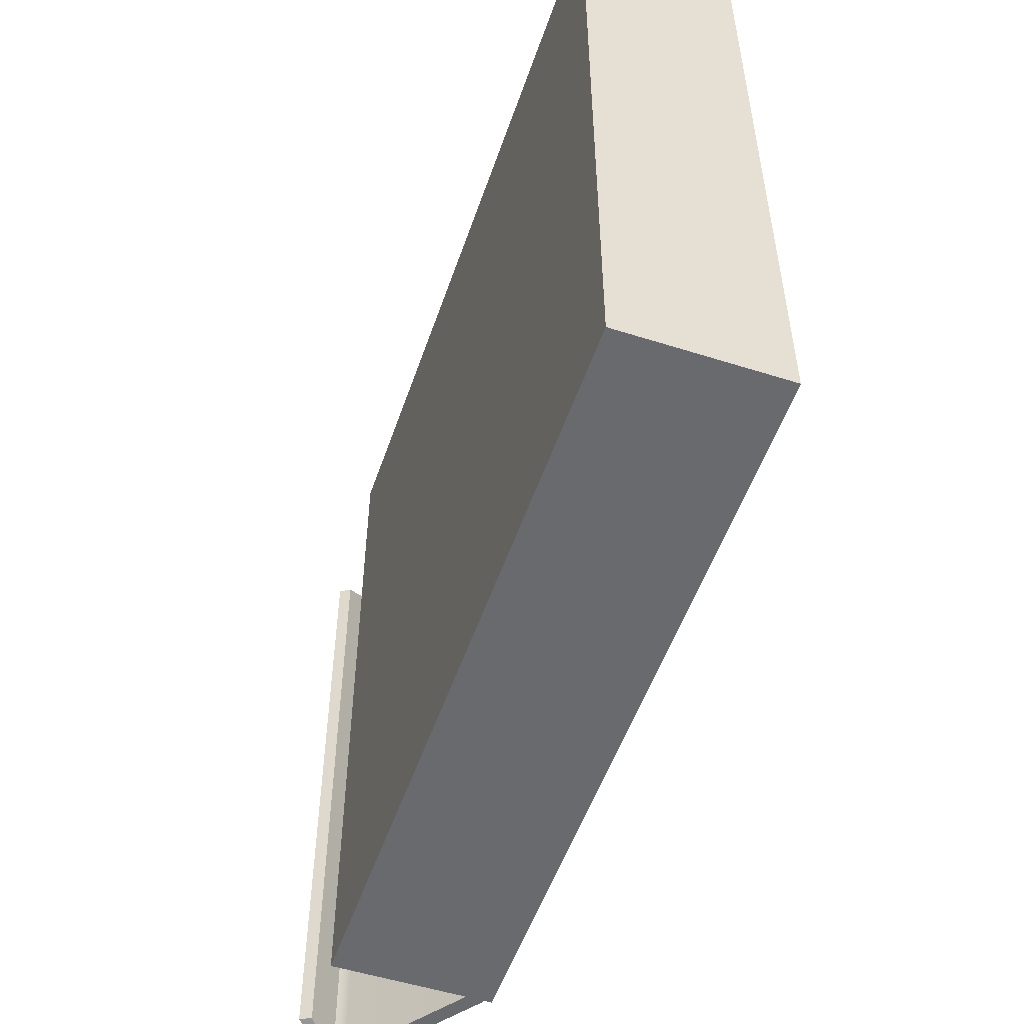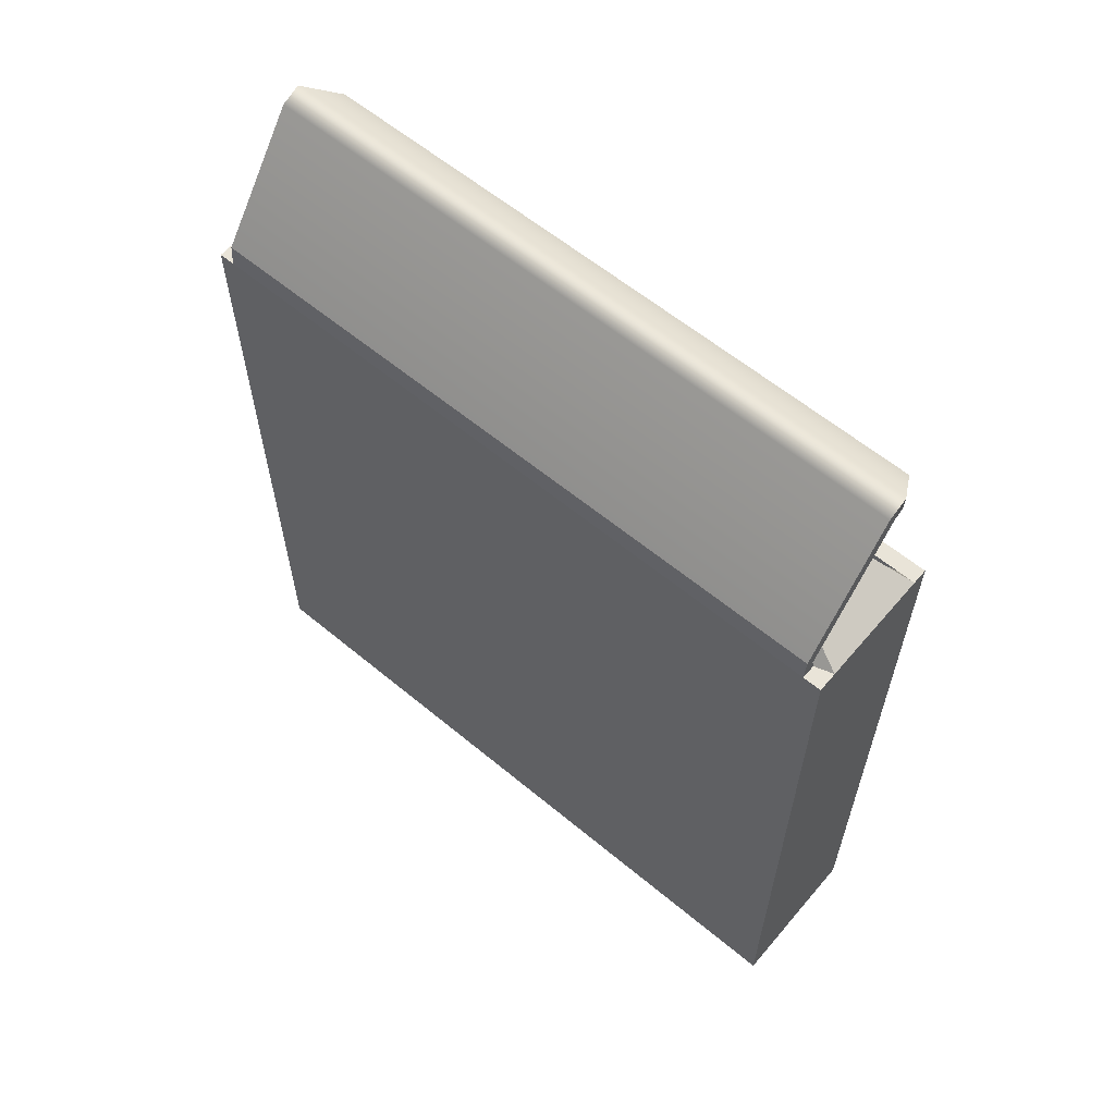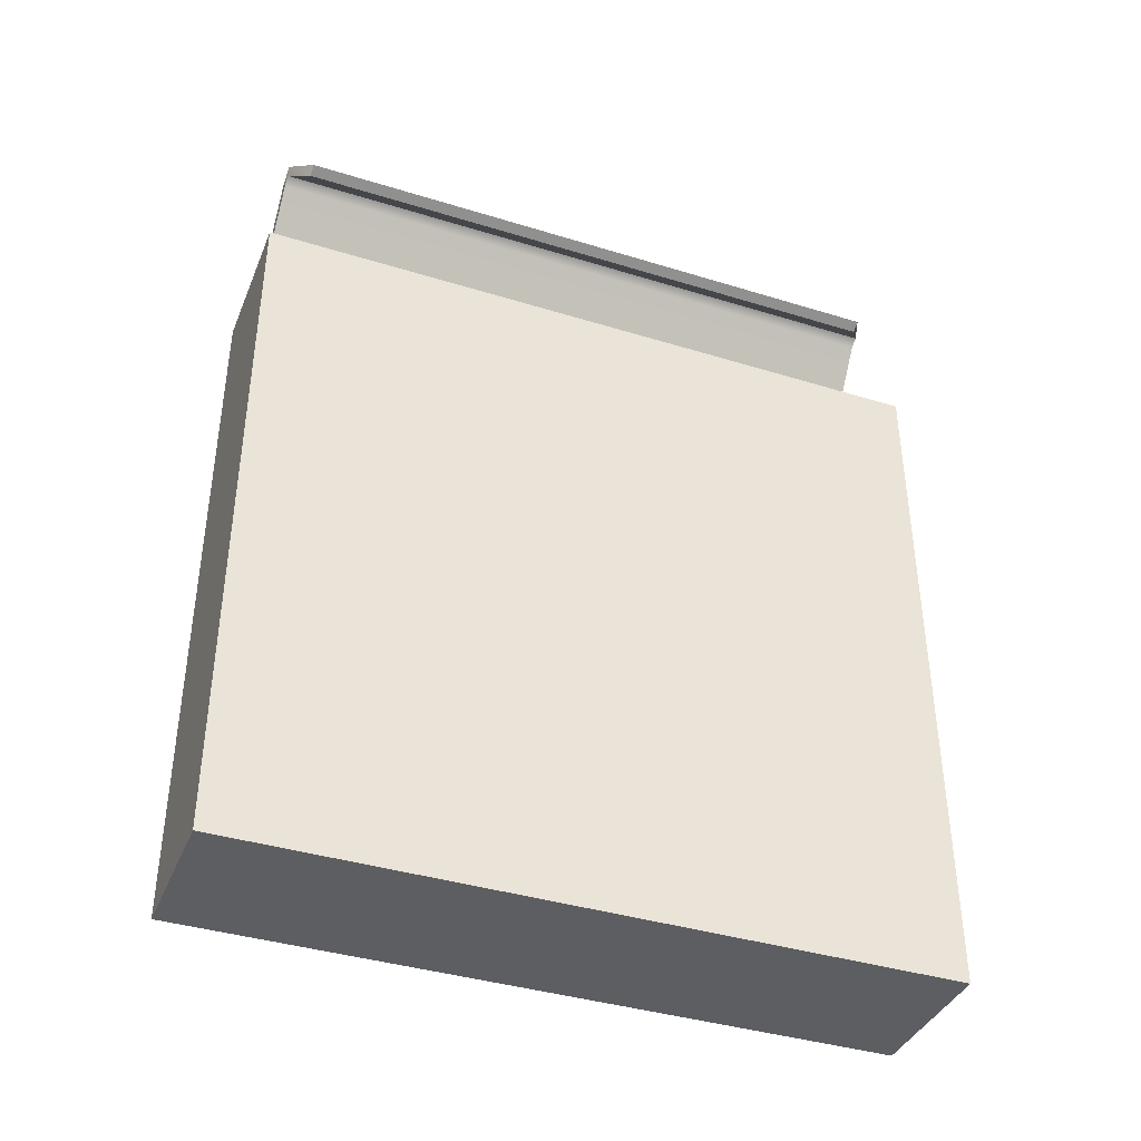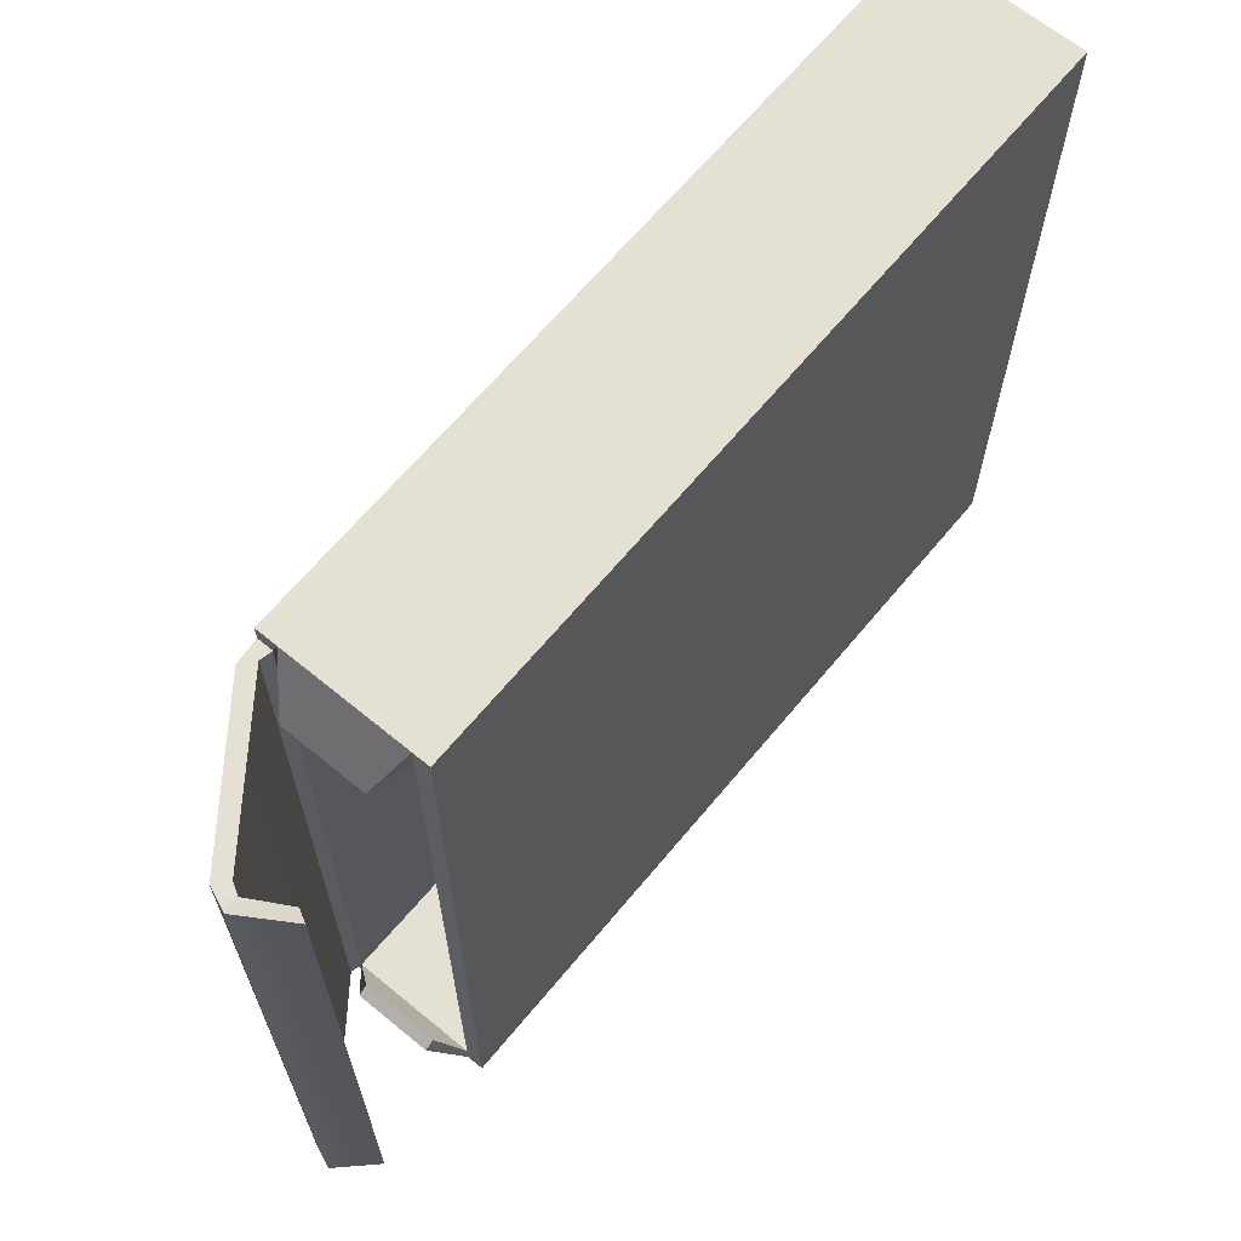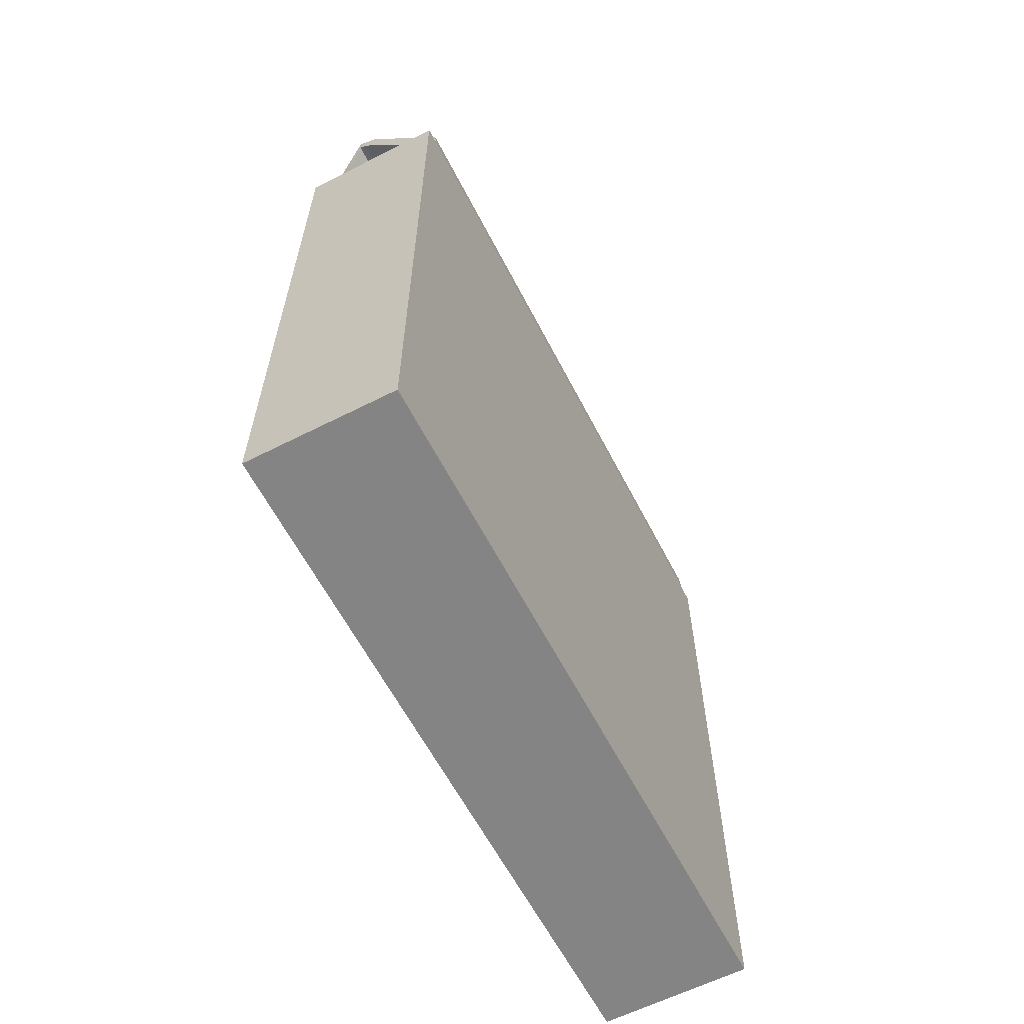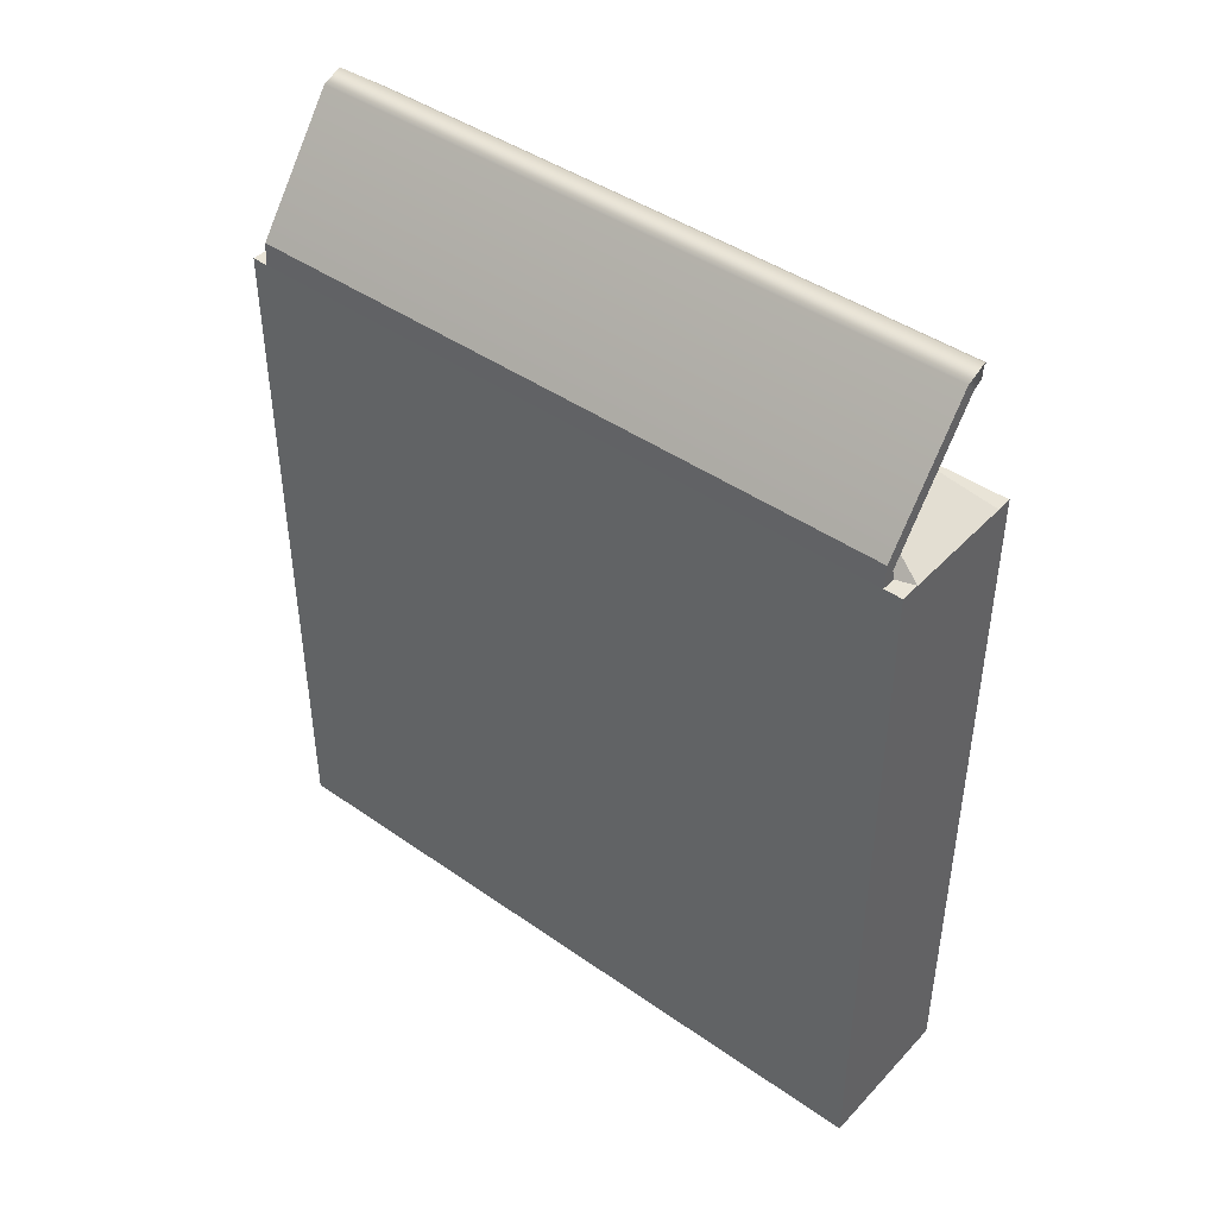
<metadata>
{"format":"obj","ext":"obj","renderer":"f3d","projection":"perspective","resolution":1024,"background":"white","views":[{"elev":-53.1,"azim":-18.8,"up":"+Z"},{"elev":60.4,"azim":130.3,"up":"+Y"},{"elev":-39.1,"azim":-111.1,"up":"+Y"},{"elev":65.5,"azim":-140.4,"up":"+Z"},{"elev":-61.5,"azim":27.3,"up":"+Y"},{"elev":43.5,"azim":129.5,"up":"+Y"}]}
</metadata>
<code>
g default
v 3.471 -0.007065 0.2936
v 3.684 -0.007065 0.2936
v 3.471 0.9929 0.2936
v 3.684 0.9929 0.2936
v 3.471 0.9929 -0.7064
v 3.684 0.9929 -0.7064
v 3.471 -0.007065 -0.7064
v 3.684 -0.007065 -0.7064
v 3.656 -0.007065 0.2936
v 3.656 -0.007065 -0.7064
v 3.656 0.9929 -0.7064
v 3.656 0.9929 0.2936
v 3.471 0.9929 -0.6806
v 3.664 0.9929 -0.6806
v 3.684 0.9929 -0.6806
v 3.684 -0.007065 -0.6806
v 3.656 -0.007065 -0.6806
v 3.471 -0.007065 -0.6806
v 3.493 -0.007065 0.2936
v 3.493 -0.007065 -0.6806
v 3.493 -0.007065 -0.7064
v 3.493 0.9929 -0.7064
v 3.493 0.9929 -0.6806
v 3.493 0.9929 0.2936
v 3.471 0.9929 0.2707
v 3.493 0.9929 0.2707
v 3.664 0.9929 0.2707
v 3.684 0.9929 0.2707
v 3.684 -0.007065 0.2707
v 3.656 -0.007065 0.2707
v 3.493 -0.007065 0.2707
v 3.471 -0.007065 0.2707
v 3.493 0.0346 -0.6806
v 3.493 0.0346 0.2707
v 3.656 0.0346 0.2707
v 3.656 0.0346 -0.6806
v 3.668 1.008 -0.6806
v 3.681 1.025 -0.6806
v 3.668 1.008 0.2707
v 3.681 1.025 0.2707
v 3.542 1.179 -0.6806
v 3.555 1.195 -0.6806
v 3.542 1.179 0.2707
v 3.555 1.195 0.2707
v 3.528 1.187 -0.6806
v 3.526 1.206 -0.6806
v 3.528 1.187 0.2707
v 3.526 1.206 0.2707
v 3.488 1.155 -0.6541
v 3.473 1.163 -0.6541
v 3.488 1.155 0.2442
v 3.473 1.163 0.2442
v 3.521 1.032 -0.6343
v 3.521 1.018 -0.6256
v 3.628 1.018 -0.6256
v 3.628 1.032 -0.6343
v 3.521 1.018 0.2153
v 3.628 1.018 0.2153
v 3.521 1.032 0.2216
v 3.628 1.032 0.2216
g pCube4
f 12 9 2 4
f 11 14 15 6
f 10 11 6 8
f 16 17 10 8
f 15 16 8 6
f 7 18 13 5
f 20 21 10 17
f 21 22 11 10
f 53 54 55 56
f 24 19 9 12
f 33 34 35 36
f 50 49 51 52
f 28 29 16 15
f 29 30 17 16
f 30 31 20 17
f 13 18 32 25
f 18 20 31 32
f 7 21 20 18
f 5 22 21 7
f 13 23 22 5
f 25 26 23 13
f 1 19 24 3
f 3 24 26 25
f 58 57 59 60
f 28 27 12 4
f 2 29 28 4
f 9 30 29 2
f 19 31 30 9
f 32 31 19 1
f 25 32 1 3
f 23 26 34 33
f 26 27 35 34
f 27 14 36 35
f 14 23 33 36
f 15 14 37 38
f 14 27 39 37
f 27 28 40 39
f 28 15 38 40
f 38 37 41 42
f 37 39 43 41
f 39 40 44 43
f 40 38 42 44
f 42 41 45 46
f 41 43 47 45
f 43 44 48 47
f 44 42 46 48
f 46 45 49 50
f 45 47 51 49
f 47 48 52 51
f 48 46 50 52
f 22 23 54 53
f 23 14 55 54
f 14 11 56 55
f 11 22 53 56
f 27 26 57 58
f 26 24 59 57
f 24 12 60 59
f 12 27 58 60

</code>
